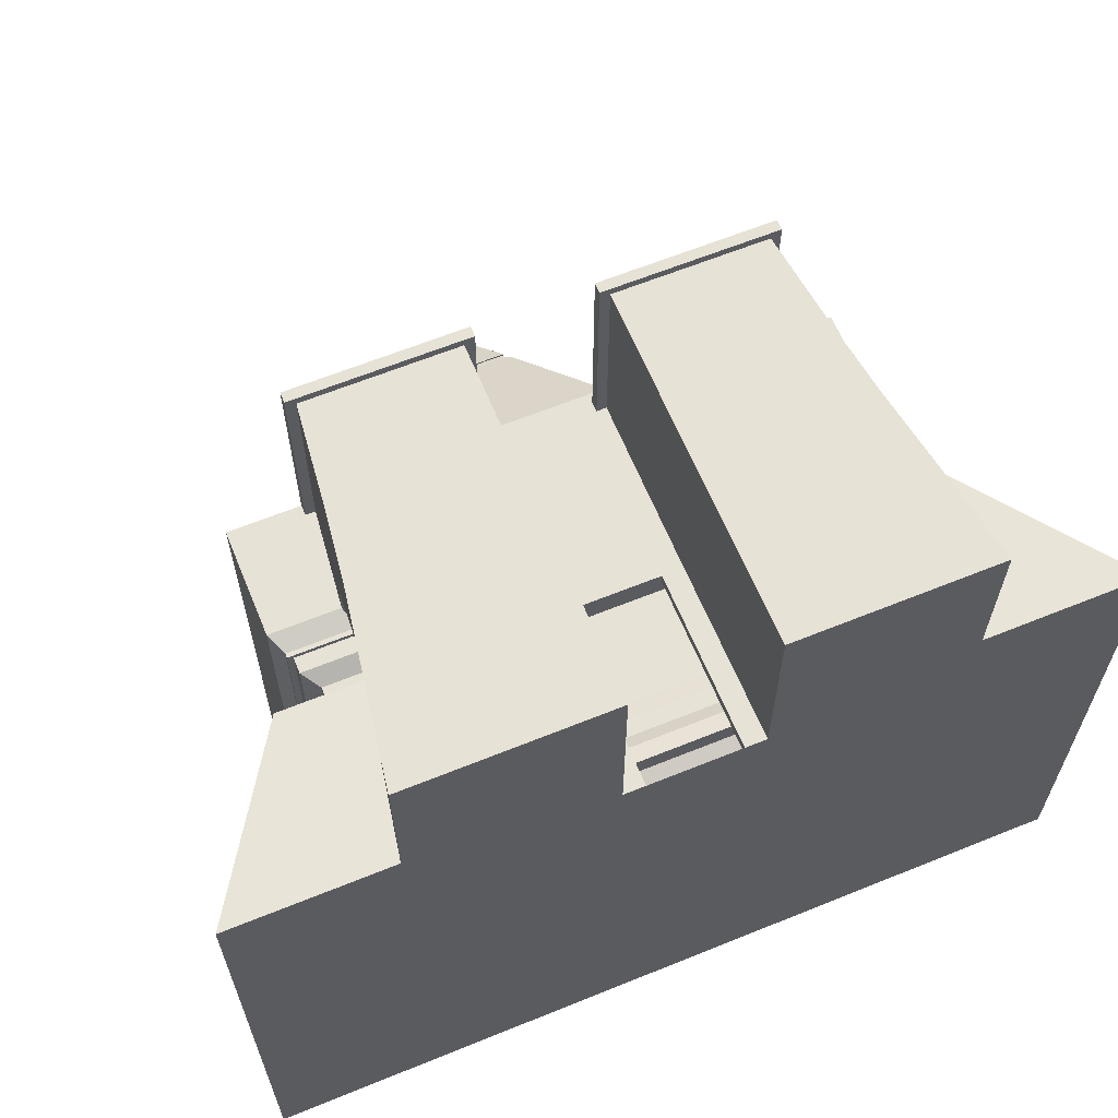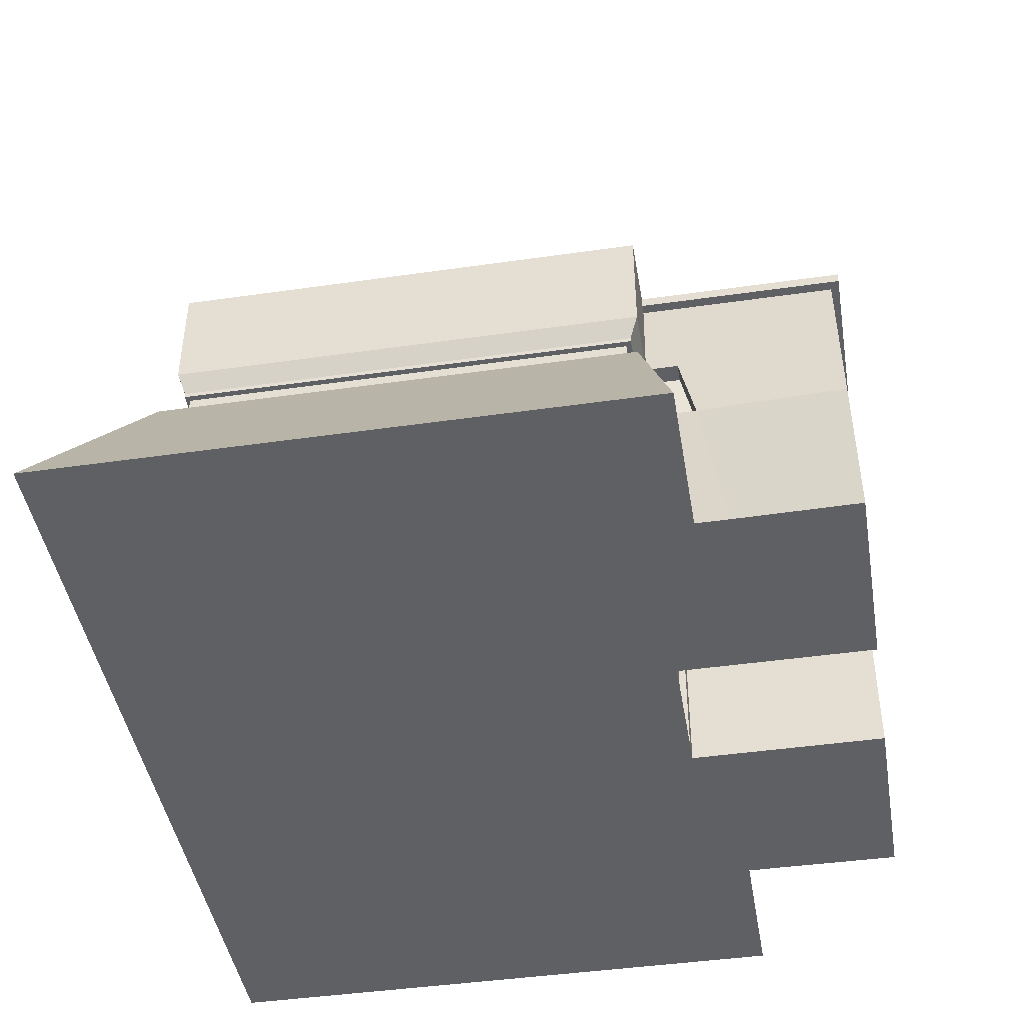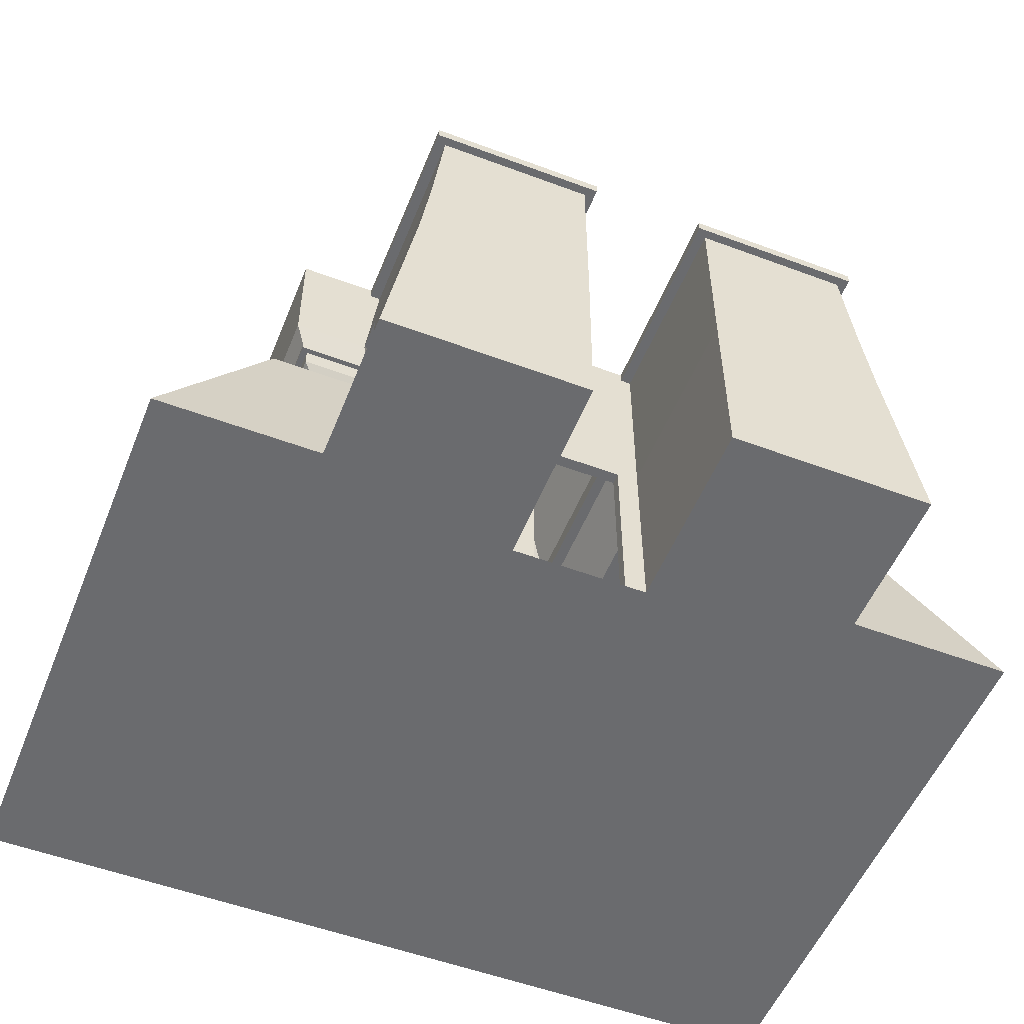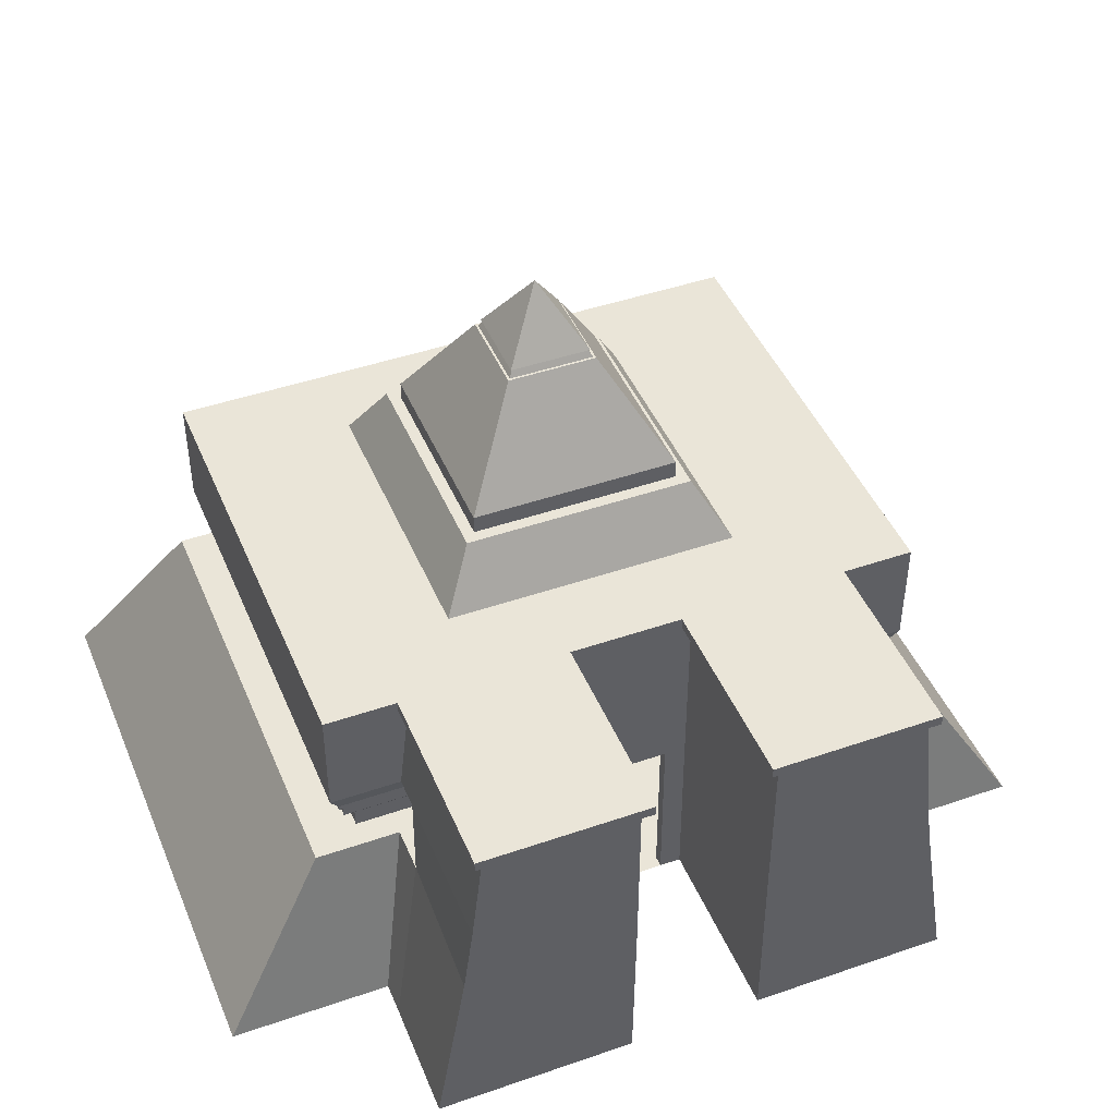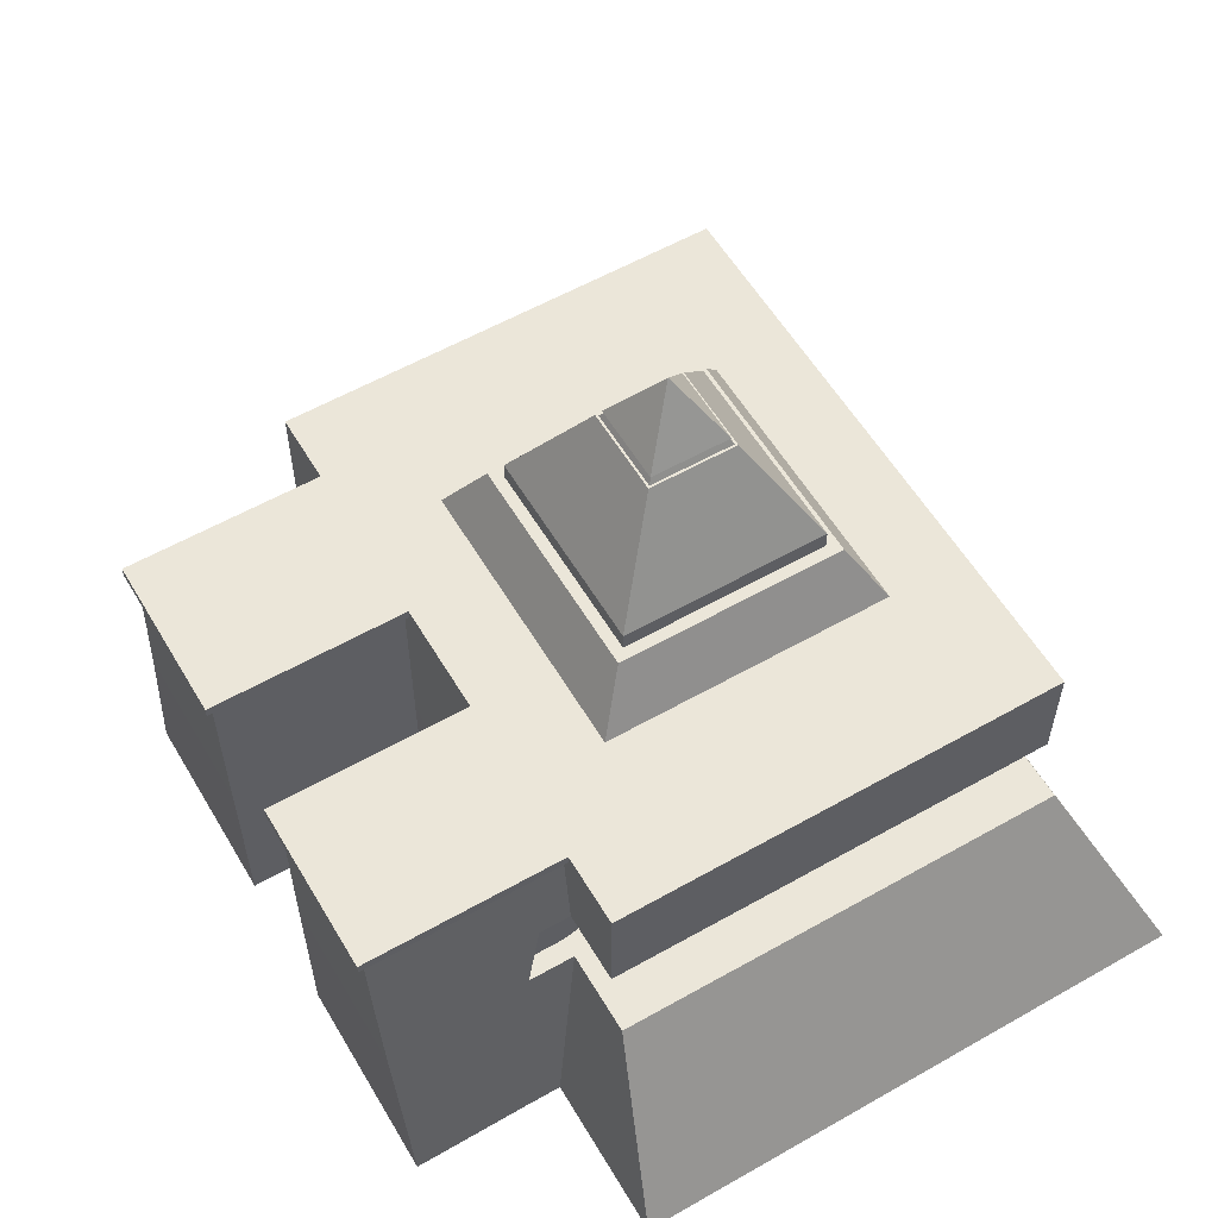
<metadata>
{"format":"obj","ext":"obj","renderer":"f3d","projection":"perspective","resolution":1024,"background":"white","views":[{"elev":63.2,"azim":-22.3,"up":"+Z"},{"elev":-44.6,"azim":-80.5,"up":"+Y"},{"elev":-53.4,"azim":-21.8,"up":"+Y"},{"elev":44.7,"azim":-21.9,"up":"+Y"},{"elev":57.6,"azim":59.5,"up":"+Y"}]}
</metadata>
<code>
o Cube.013_Cube.017
v -36.54 0.1345 -279.4
v -31.86 25.23 -284.5
v -42.32 0.1345 -358.2
v 36.54 0.1345 -279.4
v 31.86 25.23 -284.5
v 42.32 0.1345 -358.2
v -29.64 48.75 -284.5
v -31.37 48.75 -347.3
v 31.37 48.75 -347.3
v 29.64 48.75 -284.5
v -20.1 50.17 -295.8
v -20.1 50.17 -336
v 20.1 50.17 -336
v 20.1 50.17 -295.8
v -15.69 58.16 -300.2
v -15.69 58.16 -331.6
v 15.69 58.16 -331.6
v 15.69 58.16 -300.2
v -14.12 58.16 -301.8
v -14.12 58.16 -330
v 14.12 58.16 -330
v 14.12 58.16 -301.8
v -14.12 60.67 -301.8
v -14.12 60.67 -330
v 14.12 60.67 -330
v 14.12 60.67 -301.8
v 0 84.66 -315.9
v 12.38 0.1345 -358.2
v -2e-06 0.1345 -358.2
v -12.38 0.1345 -358.2
v -9.261 0.1345 -284.6
v 2e-06 0.1345 -284.6
v 9.261 0.1345 -284.6
v 9.114 25.23 -284.5
v 0 25.23 -284.5
v -9.114 25.23 -284.5
v -9.173 48.75 -347.3
v 0 48.75 -347.3
v 9.173 48.75 -347.3
v 9.114 48.75 -284.5
v 0 48.75 -284.5
v -9.114 48.75 -284.5
v -5.878 50.17 -336
v 0 50.17 -336
v 5.878 50.17 -336
v 5.878 50.17 -295.8
v 0 50.17 -295.8
v -5.878 50.17 -295.8
v -4.587 58.16 -331.6
v 1e-06 58.16 -331.6
v 4.587 58.16 -331.6
v 4.587 58.16 -300.2
v -1e-06 58.16 -300.2
v -4.587 58.16 -300.2
v -4.129 58.16 -330
v 0 58.16 -330
v 4.129 58.16 -330
v 4.129 58.16 -301.8
v 0 58.16 -301.8
v -4.129 58.16 -301.8
v -4.129 60.67 -330
v 0 60.67 -330
v 4.129 60.67 -330
v 4.129 60.67 -301.8
v 0 60.67 -301.8
v -4.129 60.67 -301.8
v -36.71 0.1345 -258.4
v -32.54 25.23 -258.3
v 32.56 25.23 -258.3
v 36.71 0.1345 -258.4
v 9.261 0.1345 -258.4
v -9.114 25.23 -258.3
v -9.114 48.75 -258.3
v -29.64 48.75 -258.3
v 29.62 48.75 -258.3
v -9.261 0.1345 -258.4
v 9.114 25.23 -258.3
v 9.114 48.75 -258.3
v -58.56 0.1345 -359.1
v -58.56 0.1345 -279.4
v -43.41 25.23 -284.5
v -43.41 25.23 -348.2
v -17.13 0.1345 -359.1
v 12.69 25.23 -348.2
v 43.41 25.23 -348.2
v 58.56 0.1345 -359.1
v 58.68 0.1345 -279.4
v 43.29 25.23 -284.5
v -40.78 48.75 -284.5
v -40.78 48.75 -347.3
v 11.93 48.75 -347.3
v 40.78 48.75 -347.3
v 40.78 48.75 -284.5
v 17.13 0.1345 -359.1
v -2e-06 0.1345 -359.1
v -12.69 25.23 -348.2
v 0 25.23 -348.2
v -11.93 48.75 -347.3
v 0 48.75 -347.3
v 31.86 25.23 -278.1
v 36.54 0.1345 -274.9
v 9.261 0.1345 -279
v 29.63 48.75 -279
v 9.114 25.23 -279
v 9.114 48.75 -279
v -36.54 0.1345 -274.9
v -9.261 0.1345 -279.1
v -29.64 48.75 -279
v -9.114 48.75 -279
v -9.114 25.23 -279
v -31.86 25.23 -278.2
v 31.19 35.19 -284.5
v -31.19 35.19 -284.5
v -9.114 35.19 -284.5
v 0 35.19 -284.5
v 9.114 35.19 -284.5
v 31.2 35.19 -258.3
v -31.19 35.19 -258.3
v -9.114 35.19 -258.3
v 9.114 35.19 -258.3
v 40.78 35.19 -347.3
v 40.7 35.19 -284.5
v -40.78 35.19 -284.5
v -40.78 35.19 -347.3
v 11.93 35.19 -347.3
v 0 35.19 -347.3
v -11.93 35.19 -347.3
v 9.114 35.19 -279
v 31.19 35.19 -280.2
v -31.19 35.19 -280.2
v -9.114 35.19 -279
v 30.18 32.57 -285.7
v -30.18 32.57 -285.7
v 39.45 32.57 -346.4
v 39.37 32.57 -285.7
v -39.45 32.57 -285.7
v -39.45 32.57 -346.4
v 11.54 32.57 -346.4
v -0.000282 32.57 -346.4
v -11.54 32.57 -346.4
v -28.69 25.23 -288
v 28.69 25.23 -288
v -36.73 25.23 -288
v -36.73 25.23 -344.5
v 10.74 25.23 -344.5
v 36.72 25.23 -344.5
v 36.62 25.23 -288
v -10.74 25.23 -344.5
v -0.001233 25.23 -344.5
v -28.75 25.23 -284.5
v 29.21 25.23 -284.5
v 29.21 25.23 -278.1
v -28.79 25.23 -278.2
v 28.6 35.19 -284.5
v -28.6 35.19 -284.5
v 28.6 35.19 -280.2
v -28.6 35.19 -280.2
v 30.18 31.96 -285.7
v -30.18 31.96 -285.7
v 39.45 31.96 -346.4
v 39.37 31.96 -285.7
v -39.45 31.96 -285.7
v -39.45 31.96 -346.4
v 11.54 31.96 -346.4
v -0.000282 31.96 -346.4
v -11.54 31.96 -346.4
v 29.58 31.96 -286.3
v -29.58 31.96 -286.3
v 38.67 31.96 -345.8
v 38.6 31.96 -286.3
v -38.67 31.96 -286.3
v -38.67 31.96 -345.8
v 11.31 31.96 -345.8
v -0.000449 31.96 -345.8
v -11.31 31.96 -345.8
v 29.58 29.81 -286.3
v -29.58 29.81 -286.3
v 38.67 29.81 -345.8
v 38.6 29.81 -286.3
v -38.67 29.81 -286.3
v -38.67 29.81 -345.8
v 11.31 29.81 -345.8
v -0.000449 29.81 -345.8
v -11.31 29.81 -345.8
v 28.14 27.76 -288
v -28.14 27.76 -288
v 36.78 27.76 -344.5
v 36.71 27.76 -288
v -36.79 27.76 -288
v -36.79 27.76 -344.5
v 10.76 27.76 -344.5
v -0.000851 27.76 -344.5
v -10.76 27.76 -344.5
v -29.64 50.17 -284.5
v -31.37 50.17 -347.3
v 9.173 50.17 -347.3
v 31.37 50.17 -347.3
v 29.64 50.17 -284.5
v -9.114 50.17 -284.5
v -7.747 50.17 -279
v -7.747 48.75 -279
v -30.97 50.17 -284.5
v -30.97 48.75 -284.5
v 30.97 50.17 -279
v -7.747 48.75 -257.2
v 40.78 50.17 -284.5
v -9.173 50.17 -347.3
v 0 50.17 -347.3
v 9.114 50.17 -284.5
v 0 50.17 -284.5
v -7.747 50.17 -284.5
v -7.747 48.75 -284.5
v 30.97 48.75 -279
v -7.747 50.17 -257.2
v 40.78 50.17 -347.3
v -40.78 50.17 -284.5
v -40.78 50.17 -347.3
v -9.114 50.17 -258.3
v -29.64 50.17 -258.3
v 29.62 50.17 -258.3
v 9.114 50.17 -258.3
v -29.64 50.17 -279
v -9.114 50.17 -279
v 29.63 50.17 -279
v 9.114 50.17 -279
v 30.97 50.17 -284.5
v 30.97 48.75 -284.5
v -30.97 50.17 -279
v -30.97 48.75 -279
v -30.97 48.75 -257.2
v -30.97 50.17 -257.2
v 30.95 48.75 -257.2
v 7.747 48.75 -257.2
v 7.747 48.75 -279
v 7.747 48.75 -284.5
v 7.747 50.17 -284.5
v 30.95 50.17 -257.2
v 7.747 50.17 -257.2
v 7.747 50.17 -279
v 5.439 75.77 -321.4
v 5.439 75.77 -310.5
v -5.439 75.77 -310.5
v -5.439 75.77 -321.4
v 1.591 75.77 -321.4
v 0 75.77 -321.4
v -1.591 75.77 -321.4
v -1.591 75.77 -310.5
v 0 75.77 -310.5
v 1.591 75.77 -310.5
v 6.039 74.73 -309.9
v -6.039 74.73 -322
v 6.039 74.73 -322
v -6.039 74.73 -309.9
v 1.766 74.73 -322
v 0 74.73 -322
v -1.766 74.73 -322
v -1.766 74.73 -309.9
v 0 74.73 -309.9
v 1.766 74.73 -309.9
v 5.737 74.73 -321.6
v 5.167 75.77 -321.1
v -5.737 74.73 -310.2
v -5.167 75.77 -310.7
v 1.678 74.73 -321.6
v 1.511 75.77 -321.1
v 0 74.73 -321.6
v 0 75.77 -321.1
v -1.678 74.73 -321.6
v -1.511 75.77 -321.1
v -1.678 74.73 -310.2
v -1.511 75.77 -310.7
v 0 74.73 -310.2
v 0 75.77 -310.7
v 1.678 74.73 -310.2
v 1.511 75.77 -310.7
v -5.167 75.77 -321.1
v 5.167 75.77 -310.7
v 5.737 74.73 -310.2
v -5.737 74.73 -321.6
v -6.308 0.1692 -284.6
v 6.308 0.1692 -284.6
v 6.207 24.49 -284.5
v 0 24.49 -284.5
v -6.207 24.49 -284.5
v -6.308 0.1692 -286.1
v 6.308 0.1692 -286.1
v 6.207 24.49 -286
v 0 24.49 -286
v -6.207 24.49 -286
f 5 4 87 88
f 1 2 81 80
f 6 28 94 86
f 101 100 69 70
f 28 6 4 33
f 3 1 80 79
f 9 39 196 197
f 38 39 91 99
f 131 109 73 119
f 4 6 86 87
f 14 13 17 18
f 230 205 214 231
f 108 74 230 229
f 235 234 239 236
f 18 17 21 22
f 12 11 15 16
f 46 14 18 52
f 43 12 16 49
f 58 22 26 64
f 16 15 19 20
f 52 18 22 58
f 49 16 20 55
f 241 240 27
f 55 20 24 61
f 22 21 25 26
f 20 19 23 24
f 243 242 27
f 249 241 27
f 246 243 27
f 240 244 27
f 244 245 27
f 245 246 27
f 242 247 27
f 247 248 27
f 248 249 27
f 21 57 63 25
f 57 56 62 63
f 56 55 61 62
f 17 51 57 21
f 51 50 56 57
f 50 49 55 56
f 15 54 60 19
f 54 53 59 60
f 53 52 58 59
f 19 60 66 23
f 60 59 65 66
f 59 58 64 65
f 13 45 51 17
f 45 44 50 51
f 44 43 49 50
f 11 48 54 15
f 48 47 53 54
f 47 46 52 53
f 218 219 231 214
f 232 213 204 237
f 103 10 227 213
f 229 230 231 228
f 37 38 99 98
f 39 9 92 91
f 75 103 213 232
f 114 115 41 42
f 115 116 40 41
f 42 199 211 212
f 42 41 210 199
f 201 212 211 200
f 3 30 31 1
f 30 29 32 31
f 29 28 33 32
f 106 107 76 67
f 8 37 98 90
f 225 209 236 239
f 30 3 79 83
f 76 72 68 67
f 120 117 75 78
f 118 119 73 74
f 70 69 77 71
f 107 110 72 76
f 102 101 70 71
f 129 103 75 117
f 128 104 77 120
f 10 93 206 198
f 104 102 71 77
f 111 106 67 68
f 130 111 68 118
f 80 81 82 79
f 94 84 85 86
f 86 85 88 87
f 122 121 92 93
f 124 123 89 90
f 127 124 90 98
f 121 125 91 92
f 125 126 99 91
f 126 127 98 99
f 79 82 96 83
f 83 96 97 95
f 95 97 84 94
f 28 29 95 94
f 29 30 83 95
f 113 7 89 123
f 34 33 102 104
f 74 73 205 230
f 116 34 104 128
f 112 10 103 129
f 33 4 101 102
f 4 5 100 101
f 2 1 106 111
f 31 36 110 107
f 1 31 107 106
f 41 40 209 210
f 114 42 109 131
f 36 114 131 110
f 7 113 130 108
f 40 116 128 105
f 10 112 122 93
f 108 130 118 74
f 105 128 120 78
f 100 129 117 69
f 68 72 119 118
f 77 69 117 120
f 35 34 116 115
f 36 35 115 114
f 110 131 119 72
f 125 121 134 138
f 127 126 139 140
f 113 123 136 133
f 121 122 135 134
f 124 127 140 137
f 126 125 138 139
f 122 112 132 135
f 123 124 137 136
f 97 96 148 149
f 88 85 146 147
f 81 2 141 143
f 82 81 143 144
f 5 88 147 142
f 84 97 149 145
f 96 82 144 148
f 85 84 145 146
f 2 111 153 150
f 100 5 151 152
f 129 100 152 156
f 112 129 156 154
f 111 130 157 153
f 130 113 155 157
f 136 137 163 162
f 138 134 160 164
f 140 139 165 166
f 133 136 162 159
f 134 135 161 160
f 137 140 166 163
f 139 138 164 165
f 135 132 158 161
f 162 163 172 171
f 164 160 169 173
f 166 165 174 175
f 159 162 171 168
f 160 161 170 169
f 163 166 175 172
f 165 164 173 174
f 161 158 167 170
f 168 171 180 177
f 169 170 179 178
f 172 175 184 181
f 174 173 182 183
f 170 167 176 179
f 171 172 181 180
f 173 169 178 182
f 175 174 183 184
f 181 184 193 190
f 183 182 191 192
f 179 176 185 188
f 180 181 190 189
f 182 178 187 191
f 184 183 192 193
f 177 180 189 186
f 178 179 188 187
f 147 146 187 188
f 146 145 191 187
f 145 149 192 191
f 149 148 193 192
f 148 144 190 193
f 144 143 189 190
f 143 141 186 189
f 147 188 185 142
f 5 142 151
f 2 150 141
f 133 159 168 177 186 141 150 153 157 155 113
f 132 112 154 156 152 151 142 185 176 167 158
f 209 198 14 46
f 207 195 12 43
f 198 197 13 14
f 195 194 11 12
f 197 196 45 13
f 196 208 44 45
f 208 207 43 44
f 197 198 206 215
f 223 222 219 218
f 194 199 48 11
f 199 210 47 48
f 210 209 46 47
f 194 195 217 216
f 224 225 221 220
f 198 209 225 224
f 199 194 222 223
f 213 227 226 204
f 223 218 214 200
f 90 89 216 217
f 205 201 200 214
f 10 198 226 227
f 92 9 197 215
f 224 220 237 204
f 93 92 215 206
f 37 8 195 207
f 8 90 217 195
f 89 7 194 216
f 38 37 207 208
f 203 229 228 202
f 39 38 208 196
f 233 232 237 238
f 234 233 238 239
f 198 224 204 226
f 40 105 234 235
f 105 78 233 234
f 220 221 238 237
f 109 42 212 201
f 221 225 239 238
f 219 222 228 231
f 7 108 229 203
f 78 75 232 233
f 209 40 235 236
f 199 223 200 211
f 194 7 203 202
f 73 109 201 205
f 222 194 202 228
f 251 253 262 279
f 243 246 269 276
f 257 258 272 270
f 250 252 260 278
f 244 240 261 265
f 253 257 270 262
f 245 244 265 267
f 255 256 268 266
f 246 245 267 269
f 254 255 266 264
f 26 25 252 250
f 24 23 253 251
f 64 26 250 259
f 61 24 251 256
f 25 63 254 252
f 63 62 255 254
f 62 61 256 255
f 23 66 257 253
f 66 65 258 257
f 65 64 259 258
f 272 274 275 273
f 270 272 273 271
f 262 270 271 263
f 266 268 269 267
f 264 266 267 265
f 260 264 265 261
f 268 279 276 269
f 274 278 277 275
f 279 262 263 276
f 278 260 261 277
f 258 259 274 272
f 241 249 275 277
f 259 250 278 274
f 249 248 273 275
f 242 243 276 263
f 256 251 279 268
f 248 247 271 273
f 240 241 277 261
f 252 254 264 260
f 247 242 263 271
f 34 35 283 282
f 36 31 280 284
f 35 36 284 283
f 33 34 282 281
f 281 282 287 286
f 282 283 288 287
f 284 280 285 289
f 283 284 289 288

</code>
